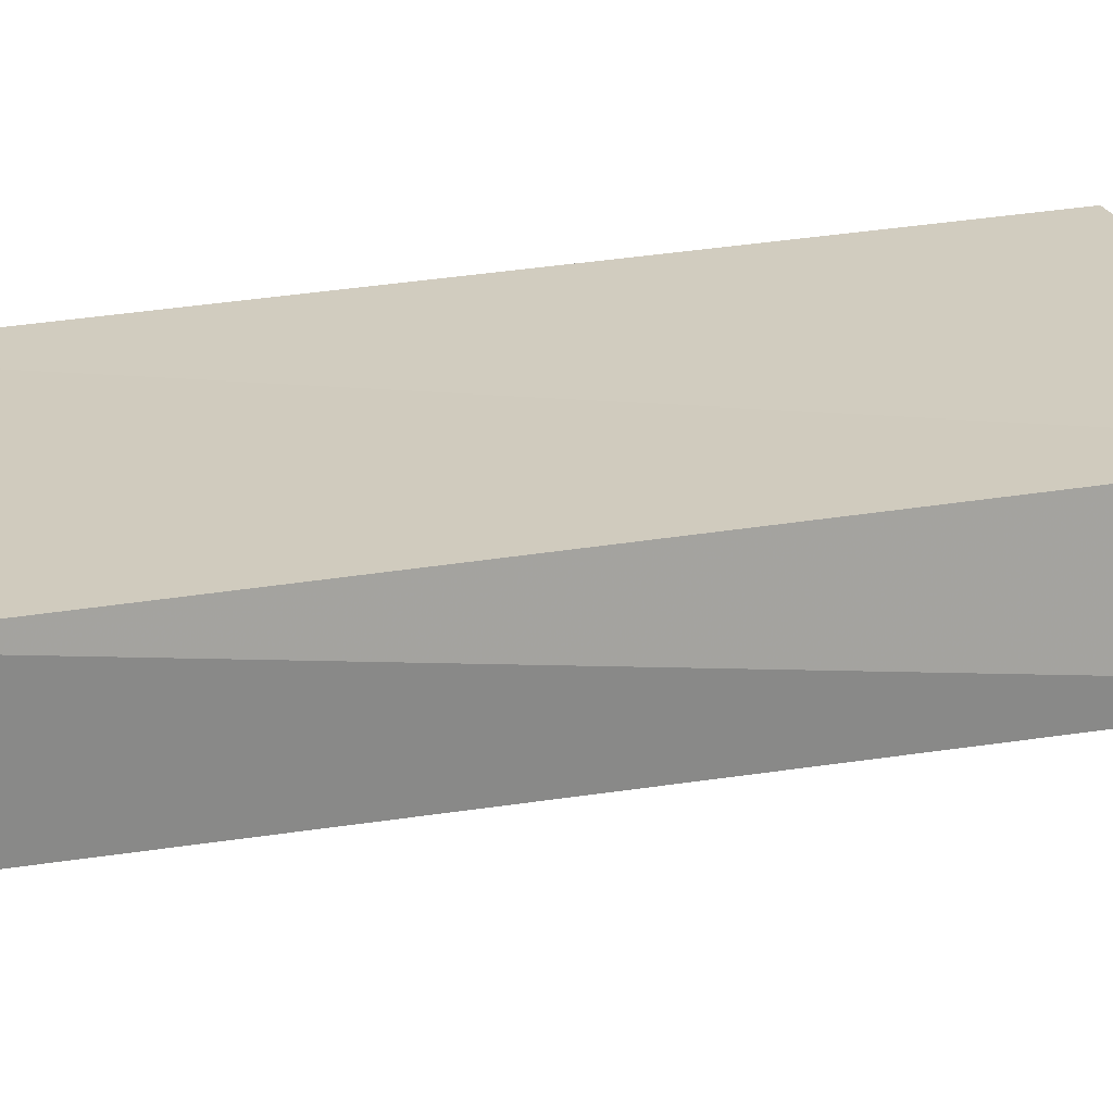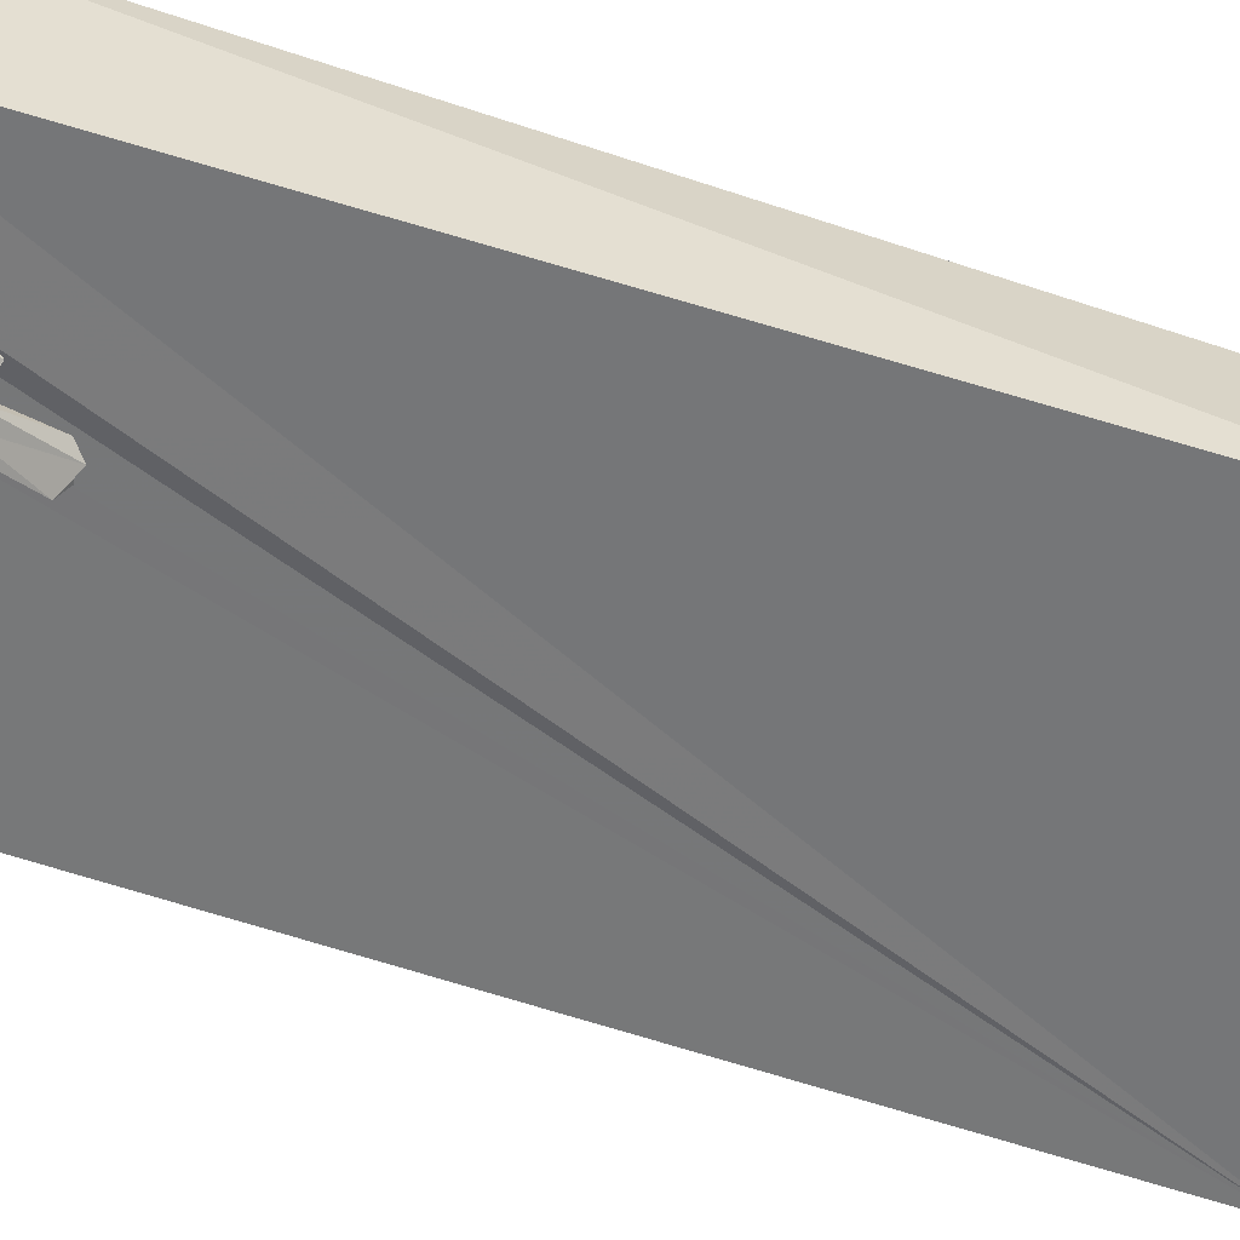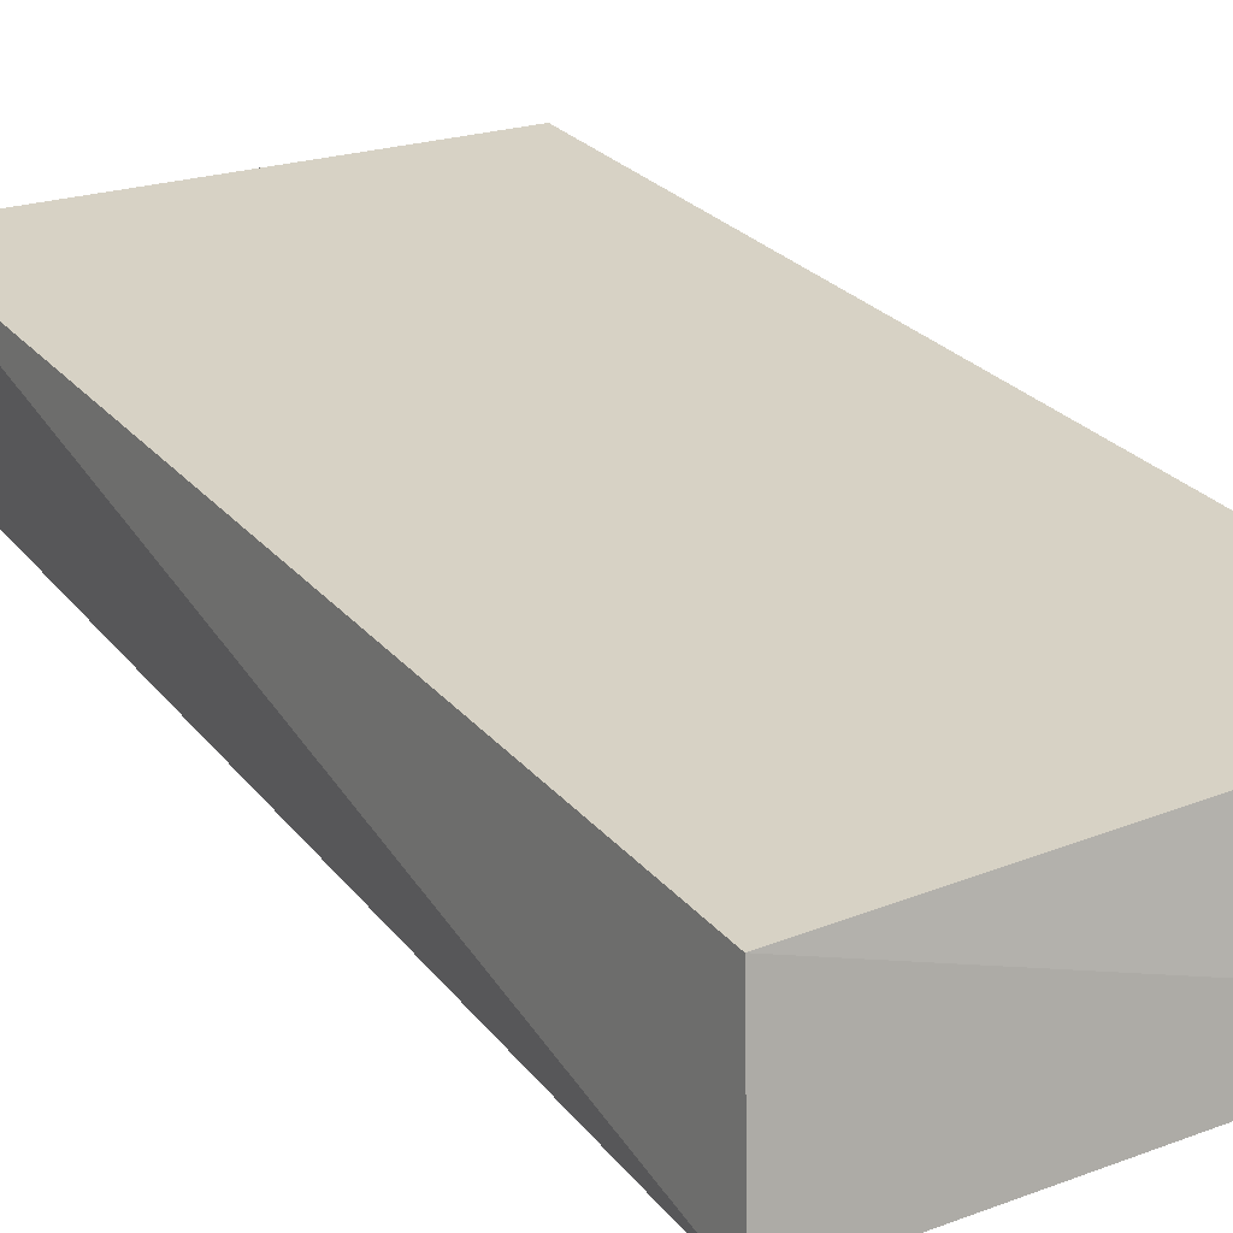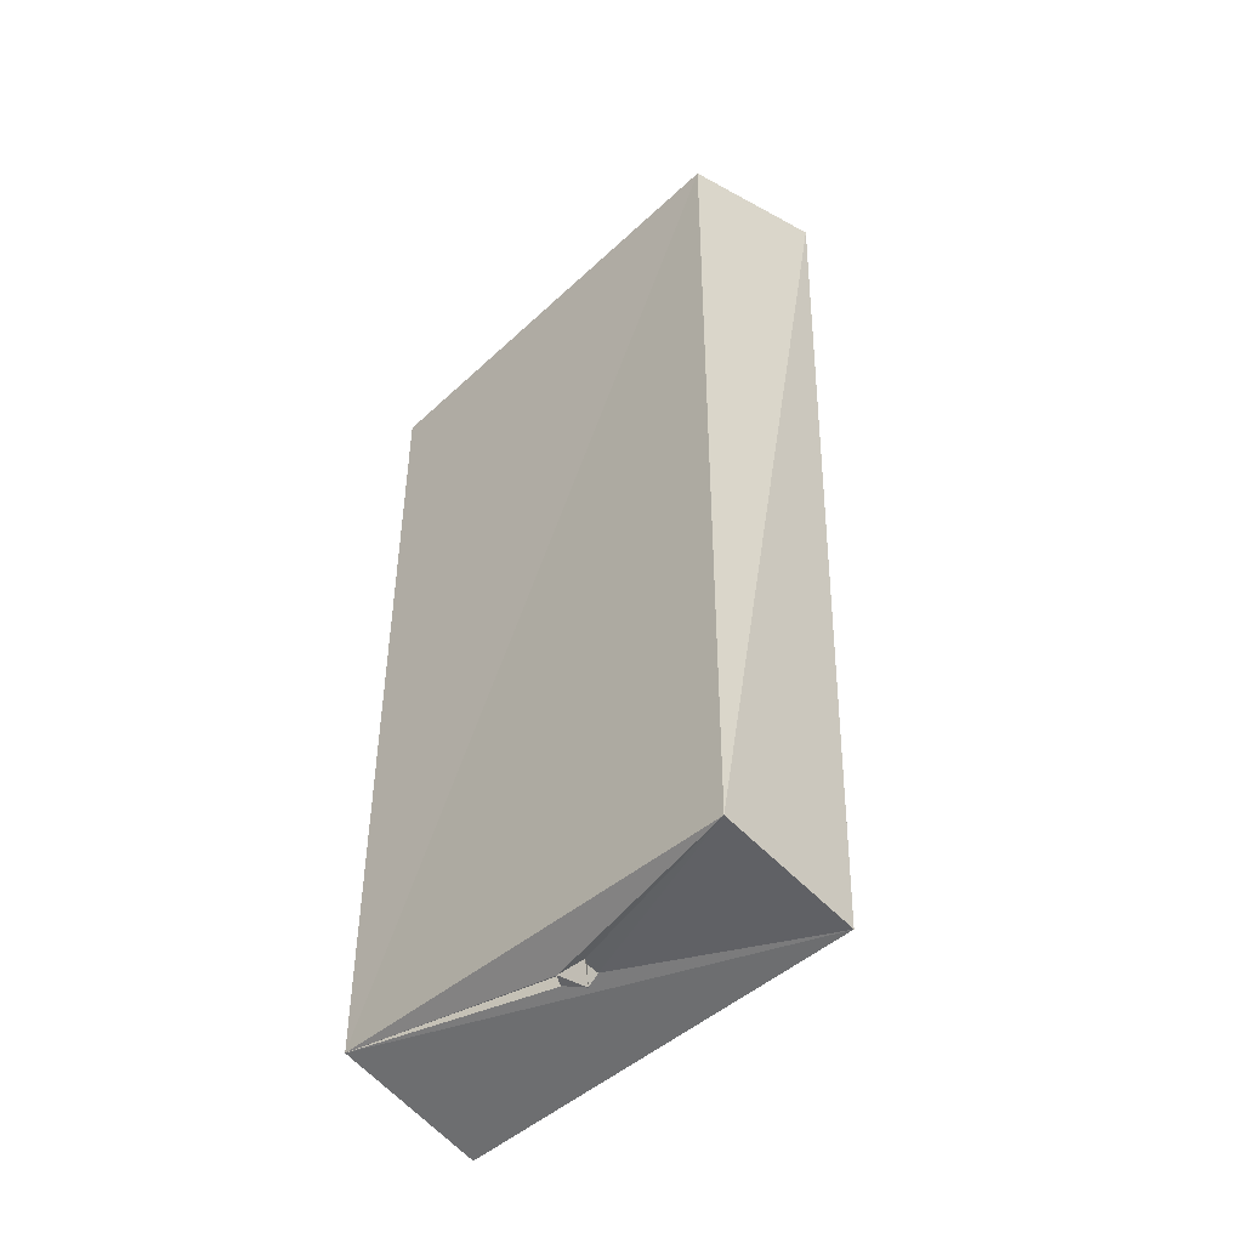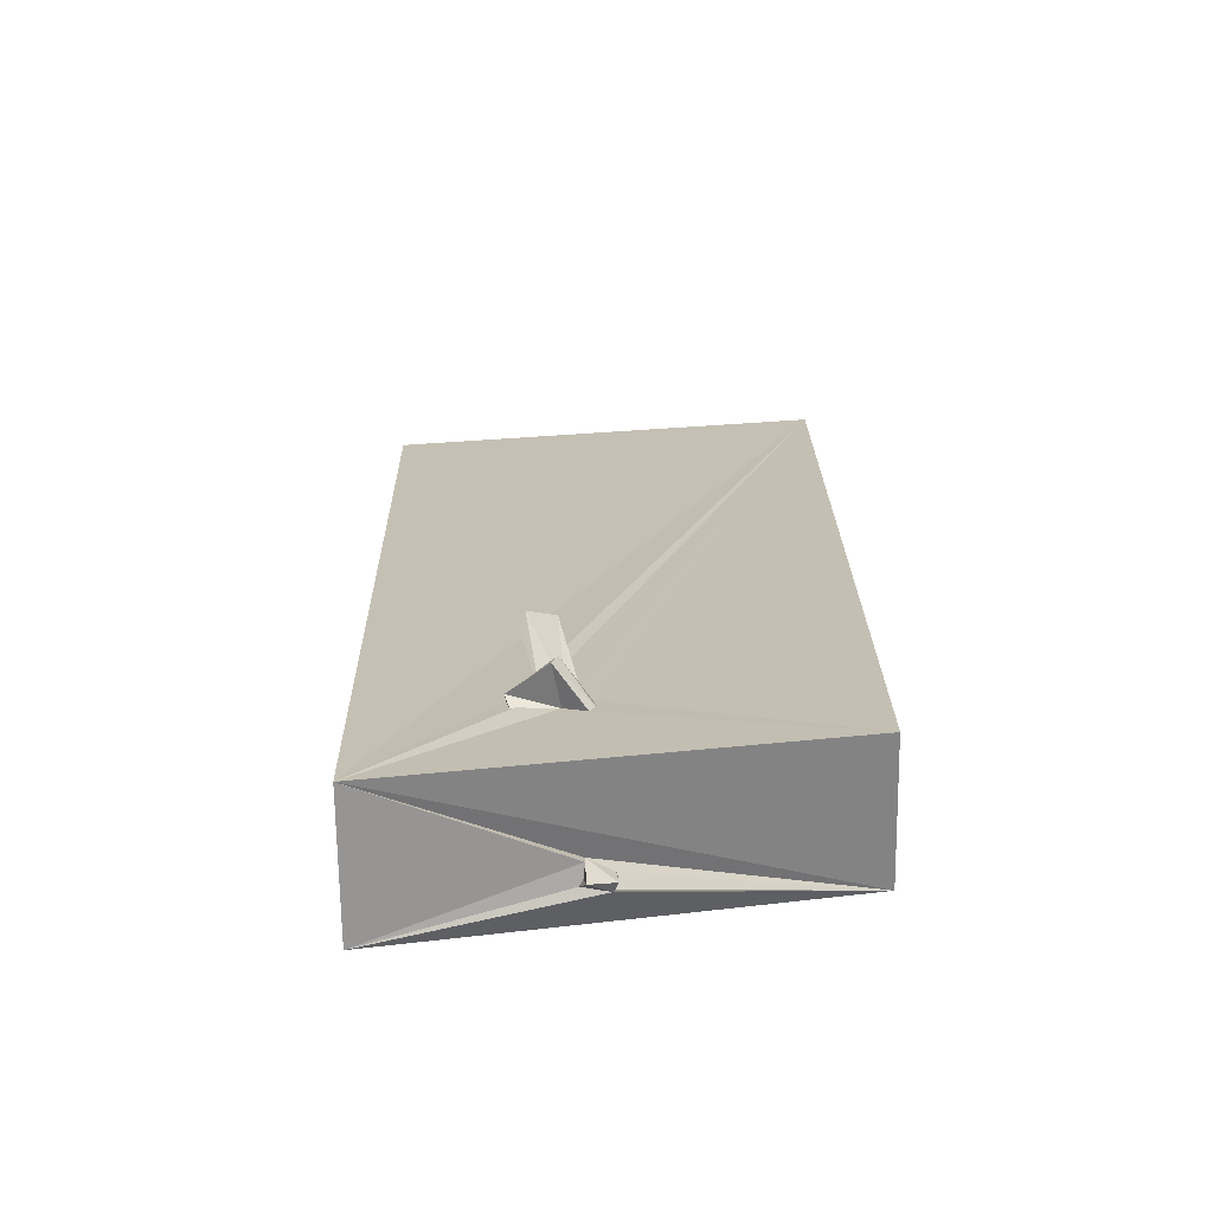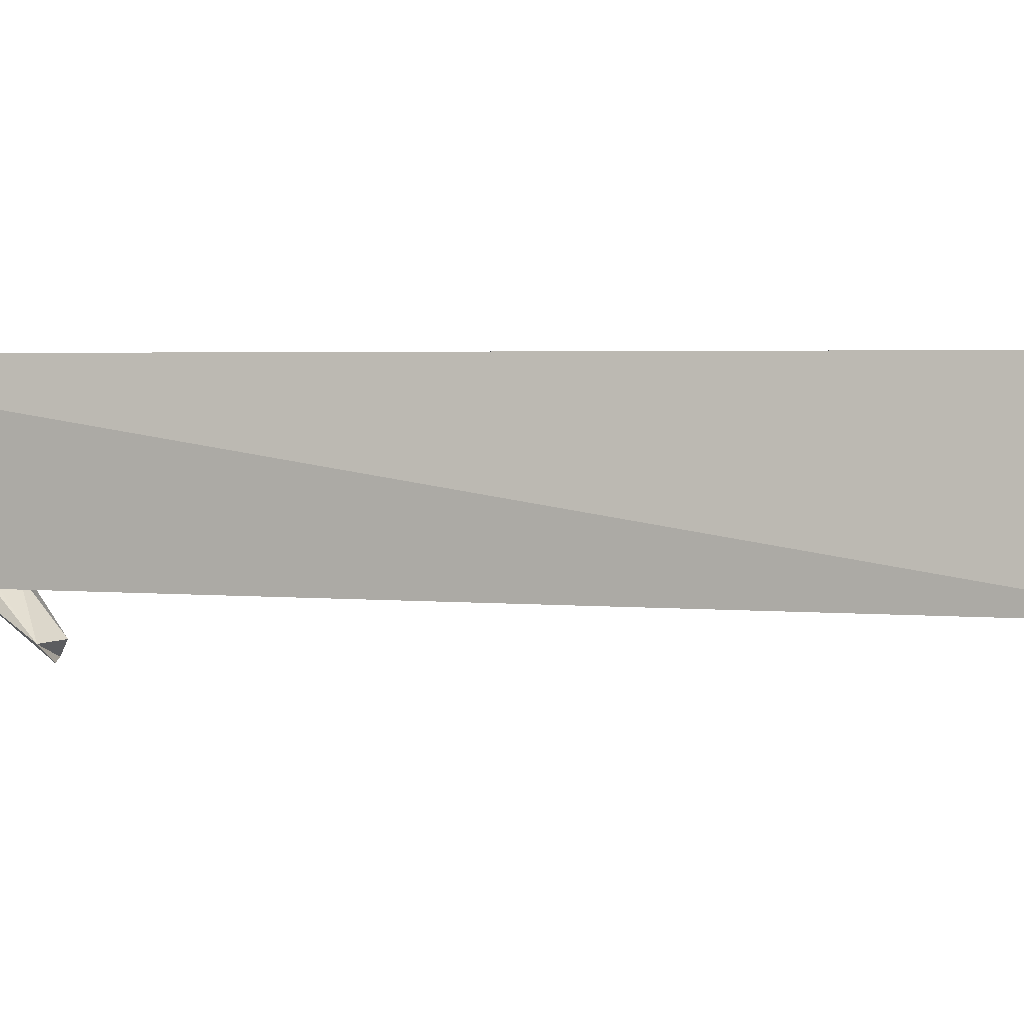
<metadata>
{"format":"obj","ext":"obj","renderer":"f3d","projection":"perspective","resolution":1024,"background":"white","views":[{"elev":23.9,"azim":72.7,"up":"+Z"},{"elev":-56.7,"azim":70.3,"up":"+Z"},{"elev":27.3,"azim":148.6,"up":"+Z"},{"elev":-50.8,"azim":45.7,"up":"+Y"},{"elev":-71.3,"azim":-176.6,"up":"+Y"},{"elev":2.0,"azim":110.3,"up":"+Z"}]}
</metadata>
<code>
o 570_Cube.2297
v -2.719 -6.072 -0.9525
v -2.673 -5.726 0.8663
v -2.782 5.562 0.9129
v -2.832 6.116 -0.9459
v 2.624 -6.412 -0.9052
v 2.788 5.55 0.8925
v 0.2013 -4.693 -0.9158
v 0.3388 -6.02 0.1912
v 0.03995 -6.171 0.2884
v 0.5112 -4.852 -0.9093
v 0.235 -5.015 -0.9258
v 2.719 -6.28 0.9144
v 0.3961 -4.511 -0.9157
v 0.4535 -4.394 -0.943
v 0.168 -4.909 -0.9296
v 3.023 5.985 -0.9431
v 0.01821 -6.236 0.3732
v 0.05071 -5.965 0.2731
v 0.3321 -6.151 0.1779
v 0.581 -4.926 -1.426
v 0.9807 -4.852 -0.945
v 0.08241 -6.21 0.4831
v 0.575 -3.947 -1.462
v 0.2751 -4.811 -0.9266
v 0.8804 -4.683 -0.9123
v 0.6383 -4.658 -0.9282
v 0.5121 -4.745 -1.432
v 0.3248 -6.405 0.297
v 0.09036 -6.107 0.5026
v 1.082 -4.724 -1.047
v 1.071 -4.675 -0.9376
v 1.013 -4.919 -0.9088
v 0.3693 -6.171 0.4171
v 0.07216 -6.21 0.4754
v 0.9283 -4.049 -1.483
v 0.5192 -4.049 -1.619
v 0.3365 -4.779 -0.9102
v 0.6868 -4.684 -0.9364
v 1.034 -4.574 -1.014
v 0.457 -4.715 -0.9895
v 0.3849 -5.977 0.3928
v 0.4386 -6.091 0.4698
v 0.7475 -4.568 -0.9347
v 0.7559 -4.522 -1.101
v 0.8538 -3.918 -1.645
v 0.7206 -4.78 -1.065
f 1 2 3 4
f 4 16 5 31
f 5 10 21
f 1 11 10 5
f 31 25 4
f 21 32 31 5
f 11 1 7 15
f 7 4 13 14
f 25 26 13 4
f 25 38 26
f 14 24 7
f 24 37 7
f 25 43 38
f 7 1 4
f 16 6 12 5
f 2 12 6 3
f 33 41 19 12
f 12 2 22
f 2 34 22
f 2 29 34
f 12 22 33
f 19 5 12
f 19 8 5
f 2 5 8 9
f 2 9 18
f 2 18 29
f 2 1 5
f 6 16 4 3
f 15 27 20 11
f 7 27 15
f 10 20 30 21
f 11 20 10
f 30 31 32 21
f 30 39 31
f 39 27 25 31
f 27 40 44
f 44 25 27
f 46 43 25 44
f 7 37 40 27
f 39 30 20 27
f 14 23 36 24
f 13 23 14
f 17 18 9
f 17 29 18
f 45 44 40 36
f 40 37 24 36
f 28 17 8 19
f 8 17 9
f 45 35 46 44
f 38 43 46 35
f 42 28 41 33
f 28 19 41
f 35 13 26 38
f 35 23 13
f 22 42 33
f 34 17 28 22
f 29 17 34
f 28 42 22
f 35 45 36 23

</code>
